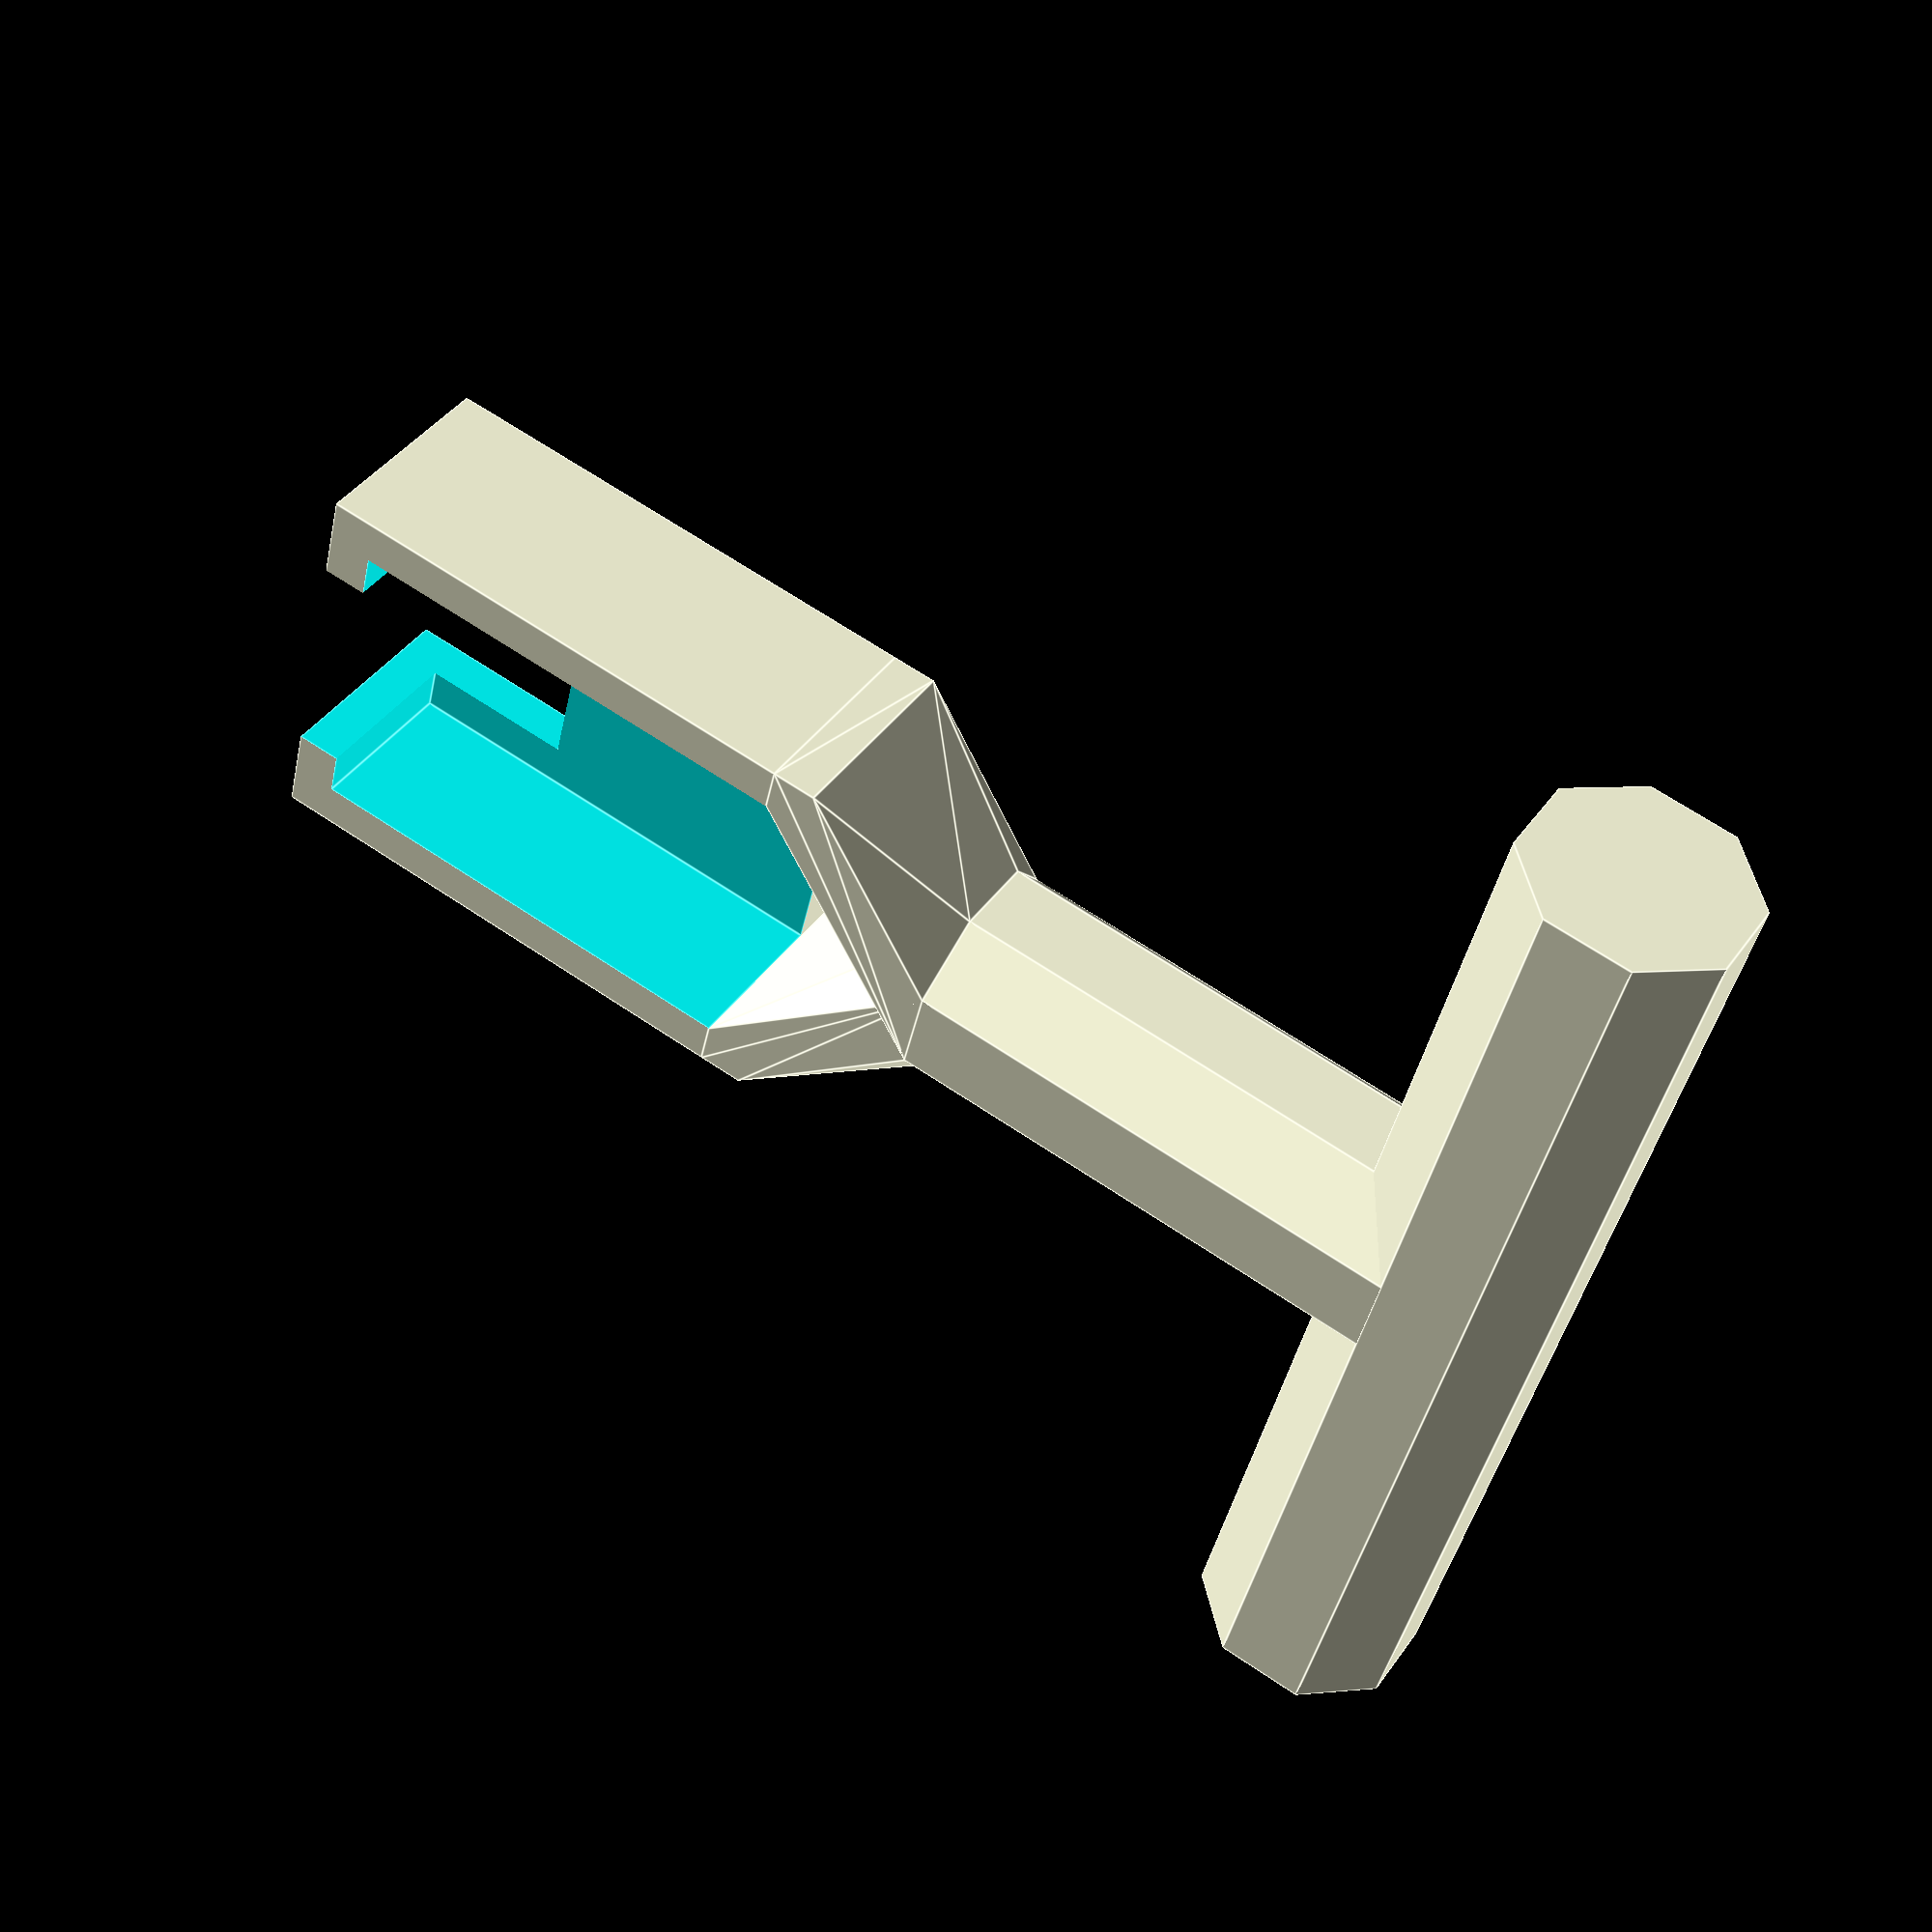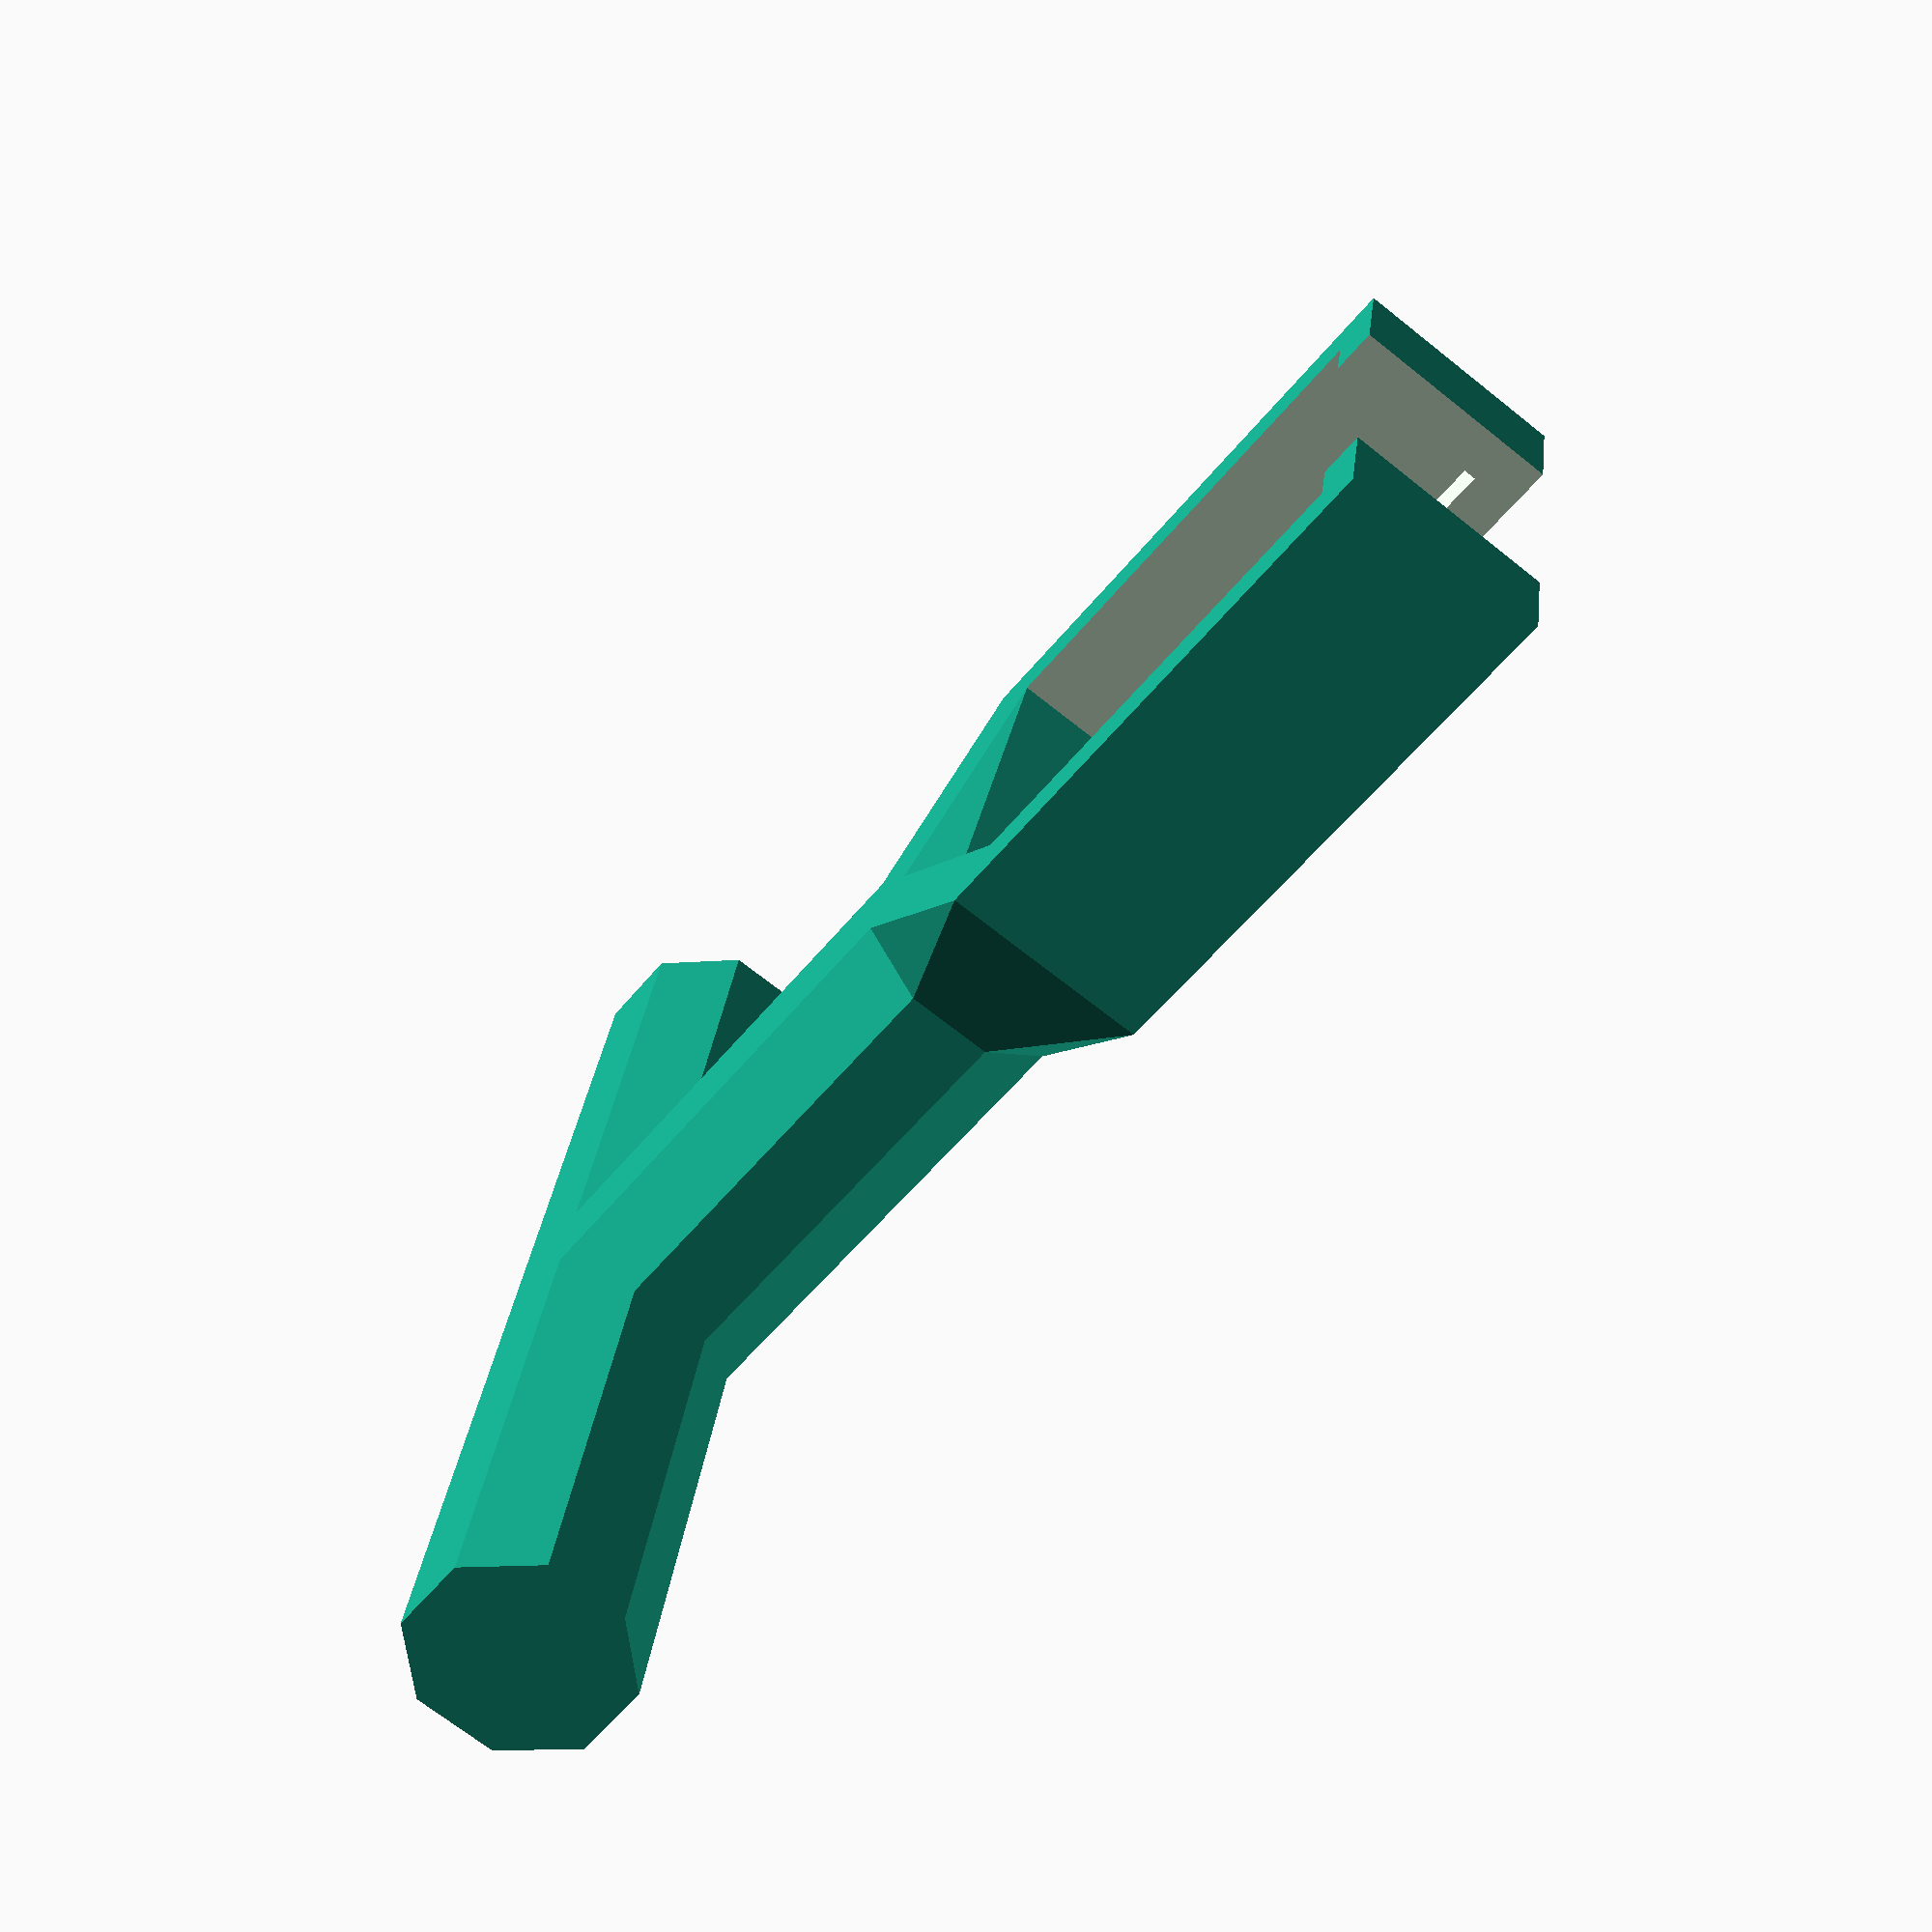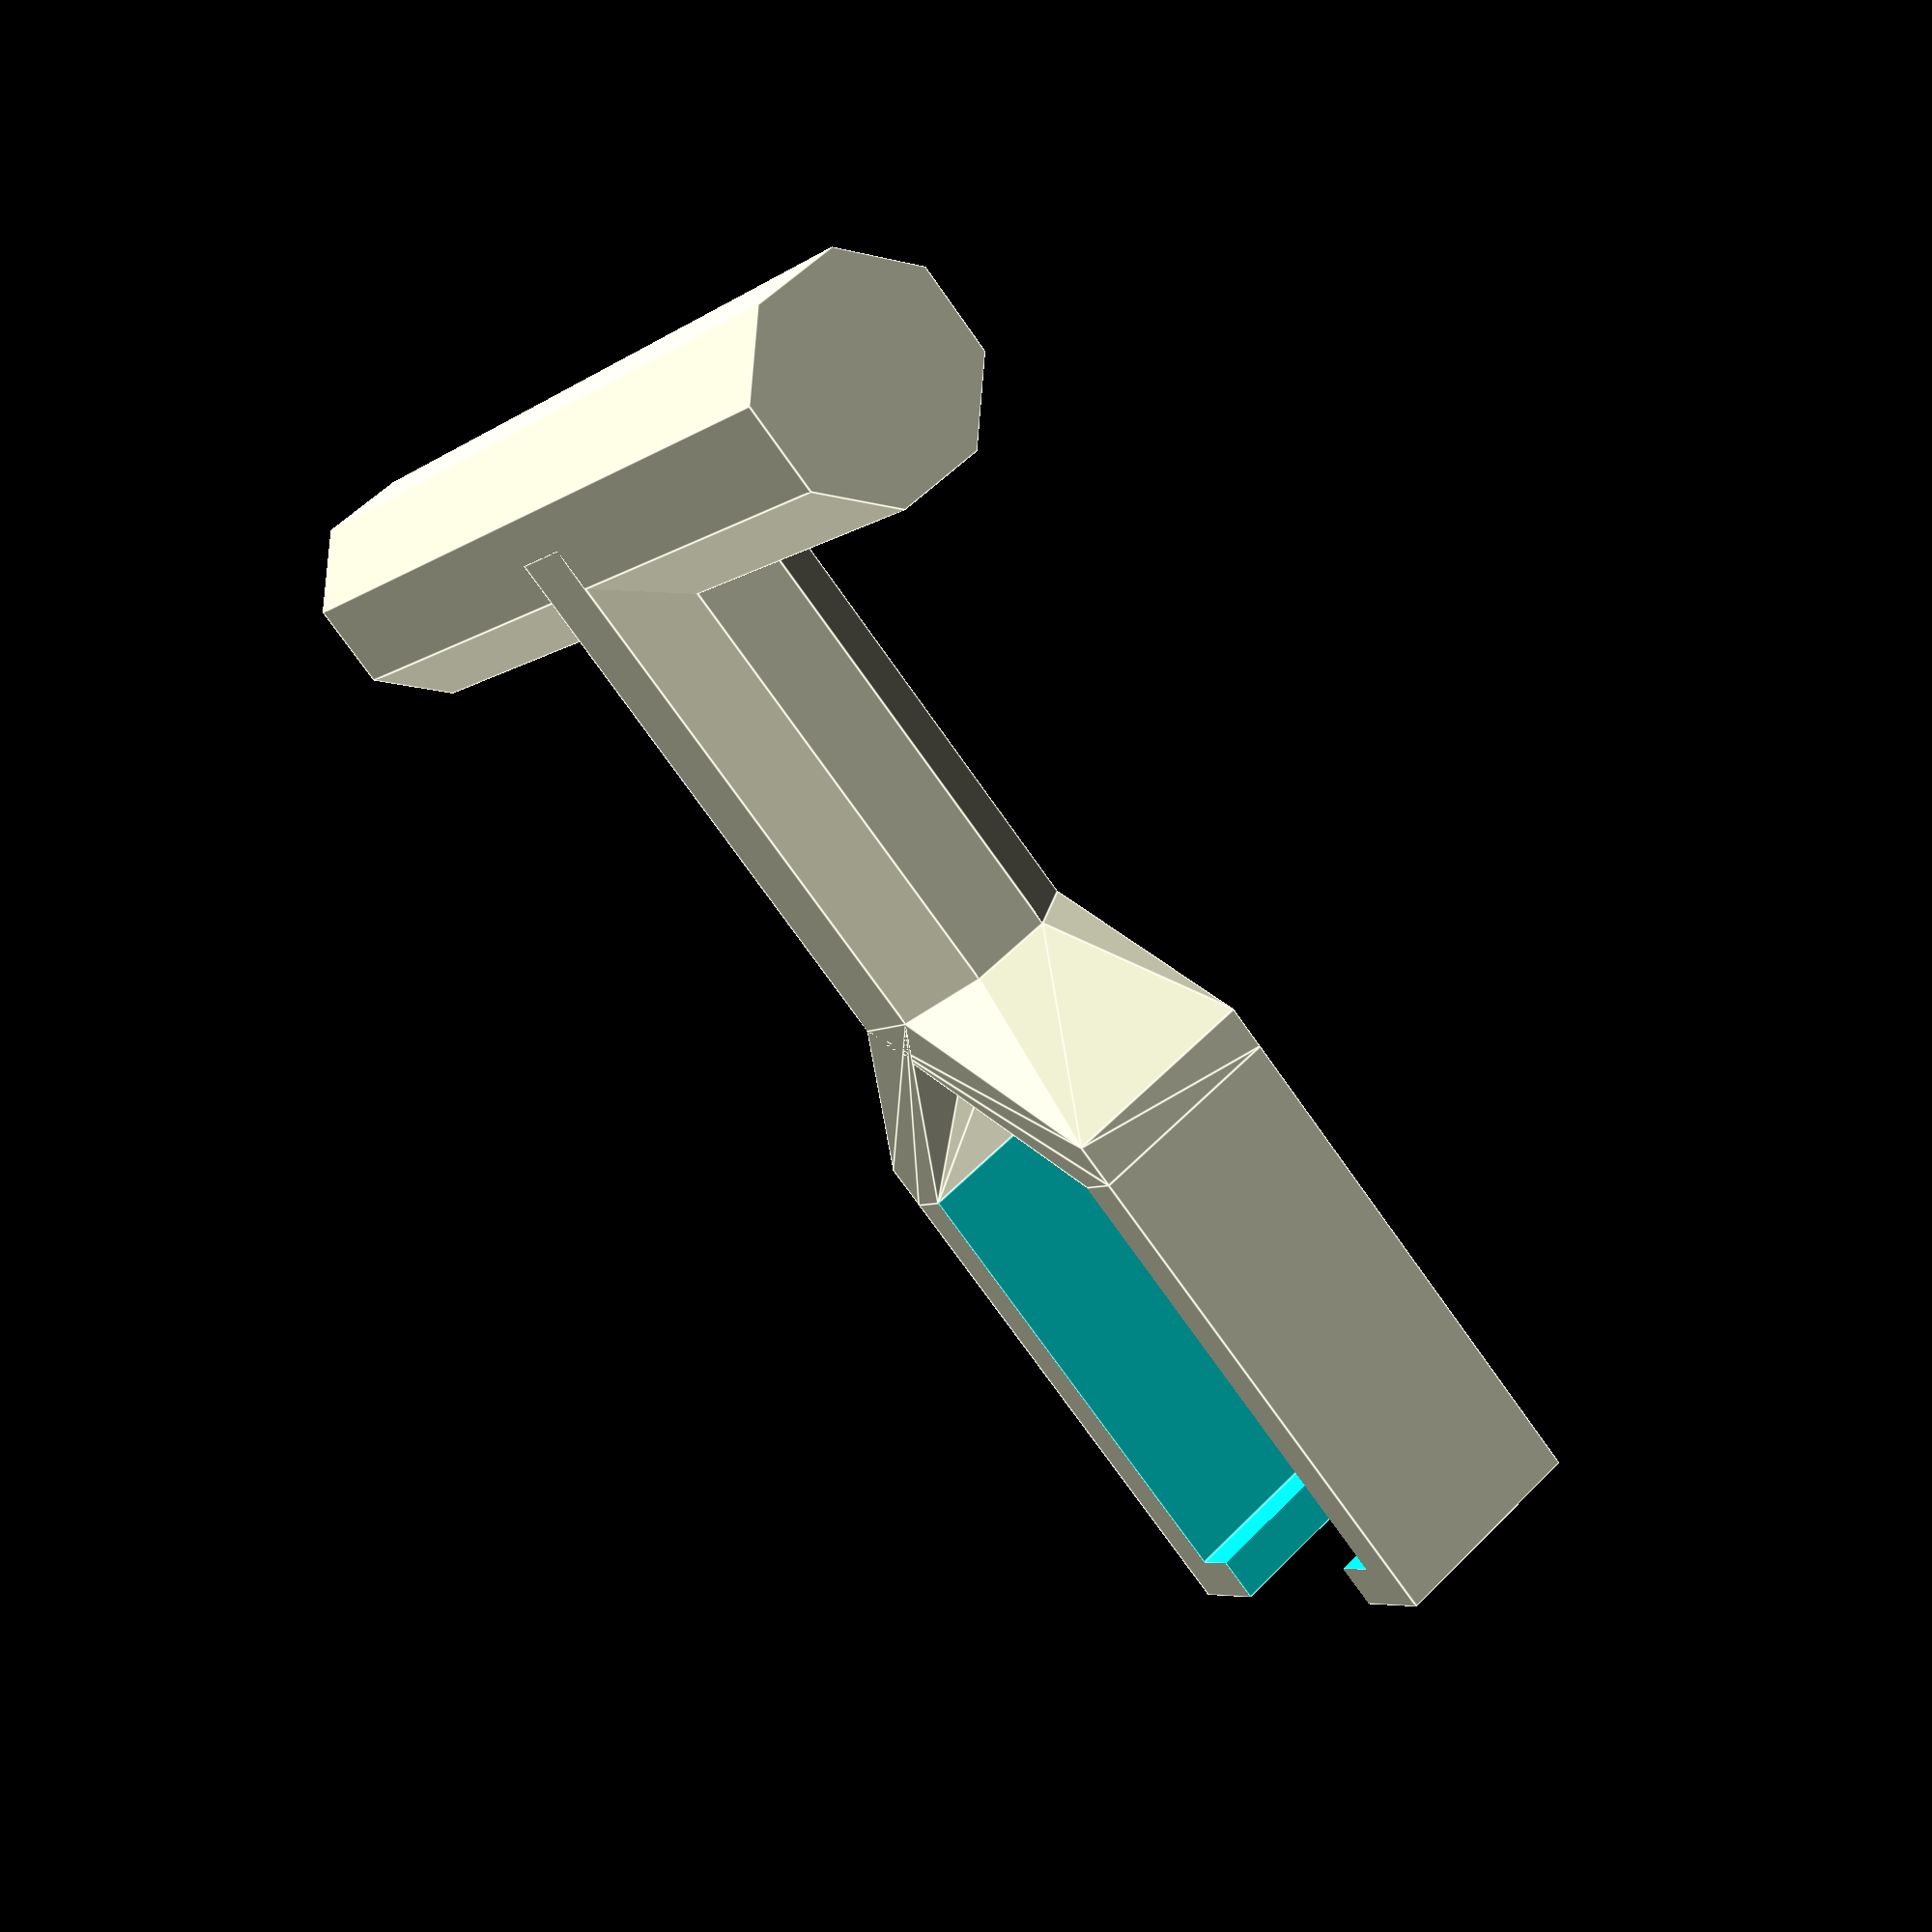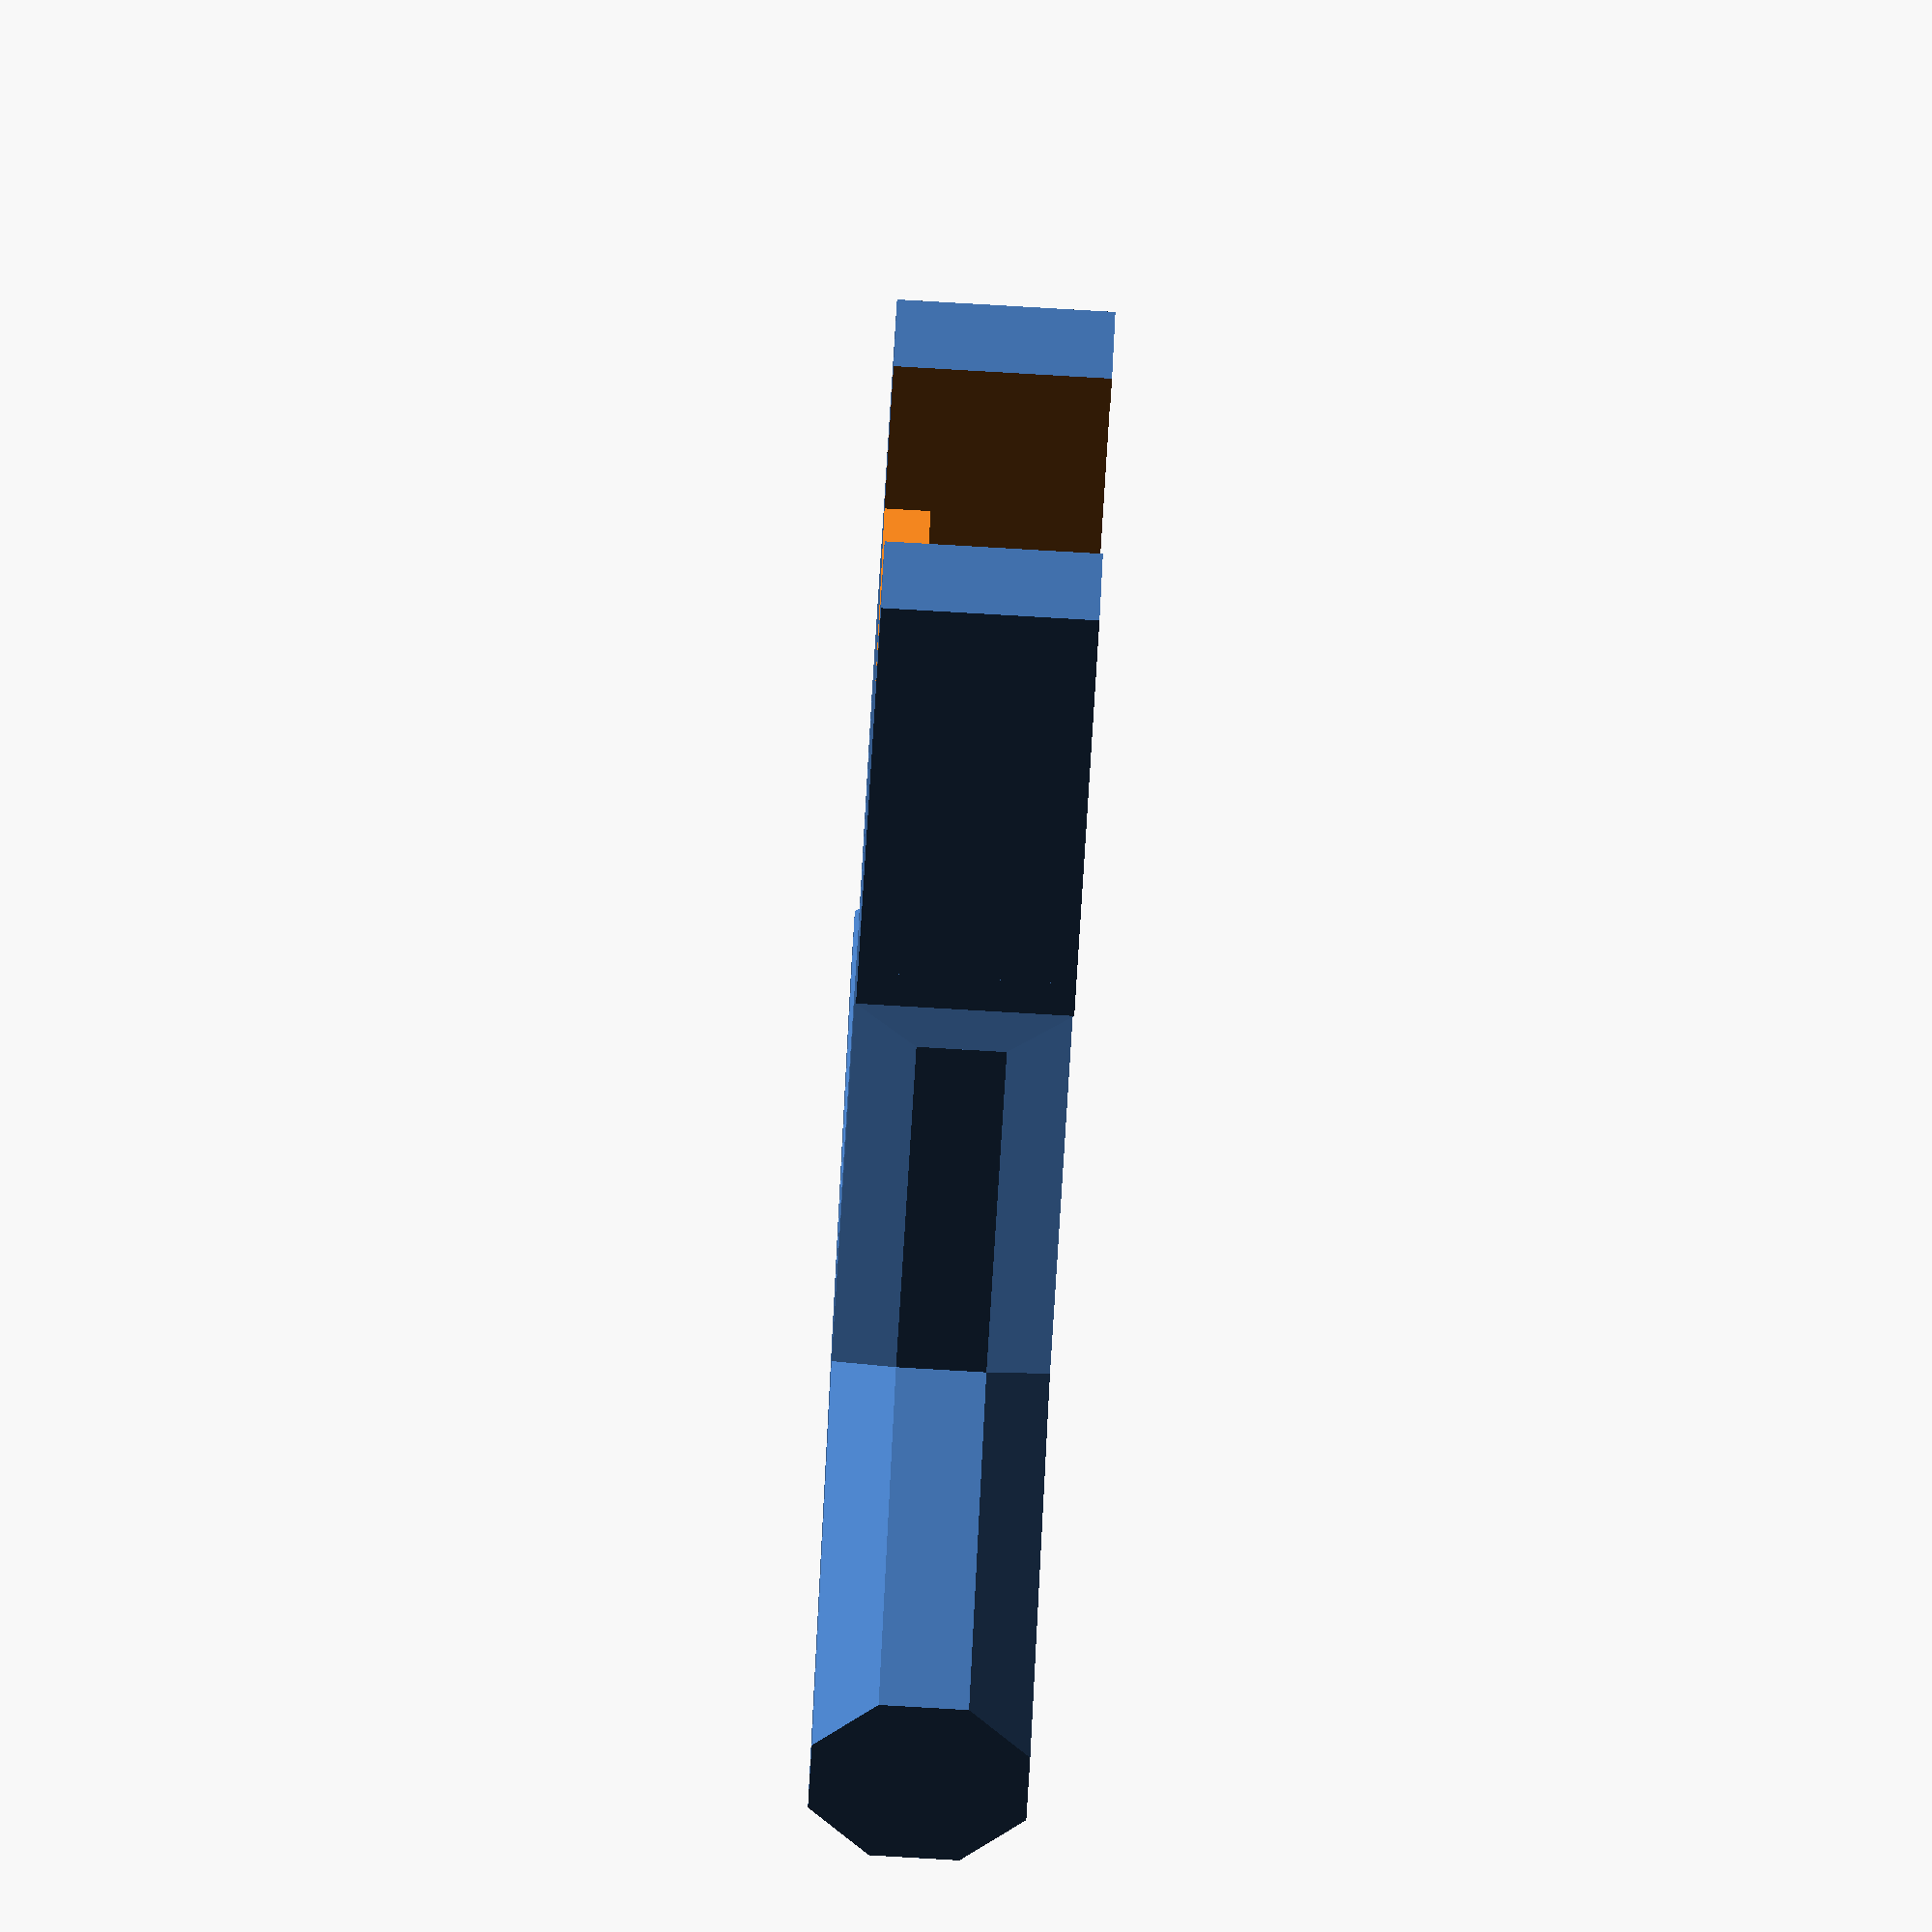
<openscad>
wall=4;
length=50;
rotate([90,0,0]) {
  difference() {
    translate([0,0,0]) cube([29+2*wall,15+wall,42+wall]);
    translate([wall,wall+1/100,wall+1/100]) cube([29,15,42]);
    translate([2*wall,-1/100,-1/100]) cube([29-2*wall,15+wall+2/100,18]);
  }
  hull() {
    translate([0,0,42+wall]) cube([wall,15+wall,wall]);
    translate([(29+2*wall)/2,(15+wall)/2,42+2*wall+29/2])rotate([0,0,360/16])cylinder(d=(15+wall)/cos(360/16),h=1/100,$fn=8);
  }
  hull() {
    translate([29+wall,0,42+wall]) cube([wall,15+wall,wall]);
    translate([(29+2*wall)/2,(15+wall)/2,42+2*wall+29/2])rotate([0,0,360/16])cylinder(d=(15+wall)/cos(360/16),h=1/100,$fn=8);
  }
  translate([(29+2*wall)/2,(15+wall)/2,42+2*wall+29/2])rotate([0,0,360/16])cylinder(d=(15+wall)/cos(360/16),h=length,$fn=8);
  translate([(29+2*wall)/2,(15+wall)/2,42+2*wall+29/2+length])rotate([0,90,0])rotate([0,0,360/16])cylinder(d=(15+wall)/cos(360/16),h=2*length,$fn=8,center=true);
}
</openscad>
<views>
elev=319.4 azim=283.9 roll=31.6 proj=p view=edges
elev=68.4 azim=100.6 roll=51.2 proj=p view=wireframe
elev=303.2 azim=127.1 roll=43.6 proj=p view=edges
elev=83.9 azim=229.6 roll=266.7 proj=o view=solid
</views>
